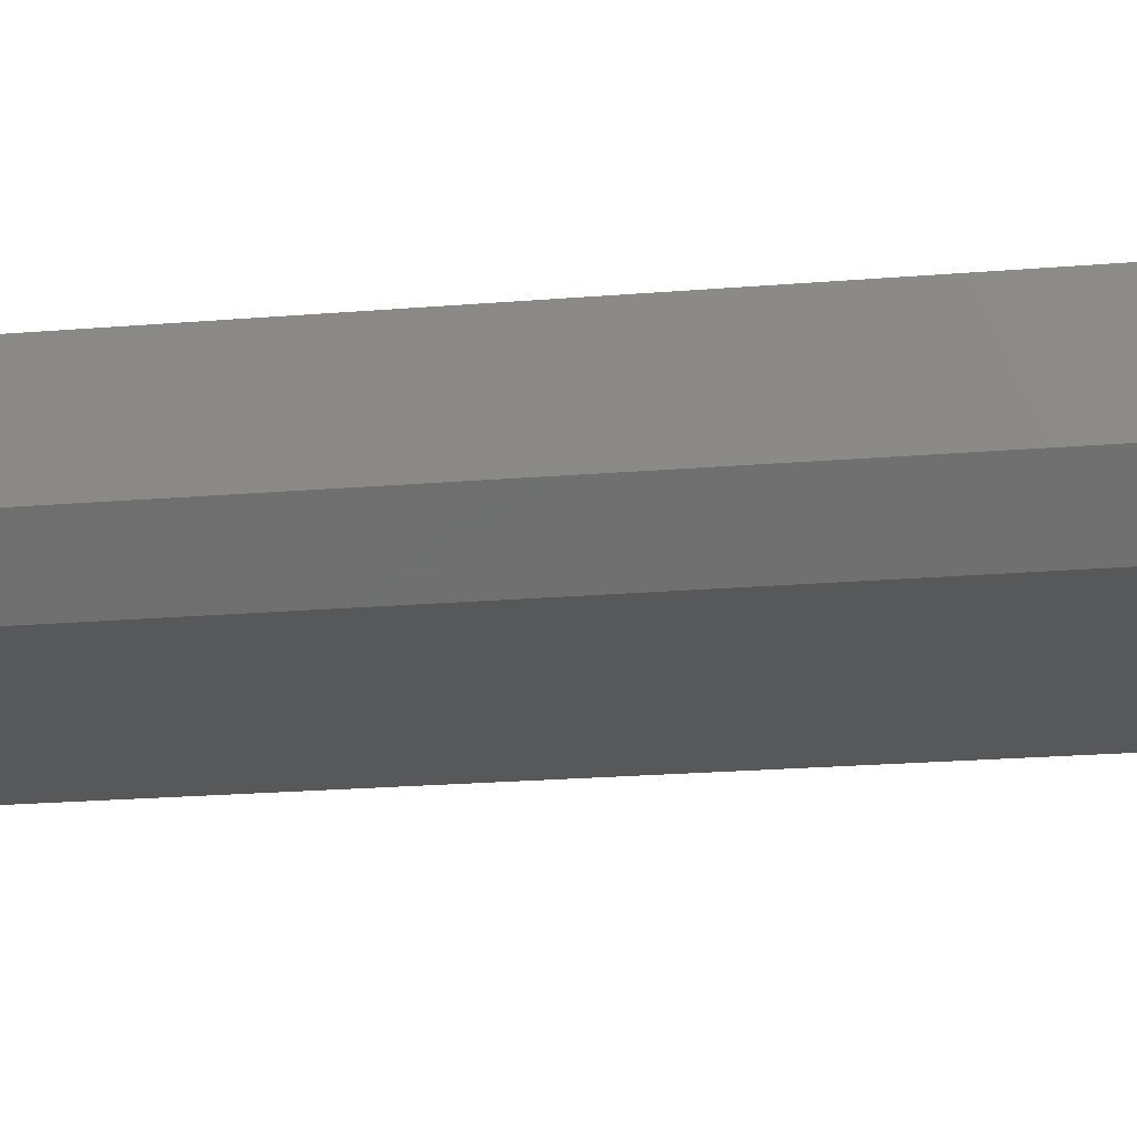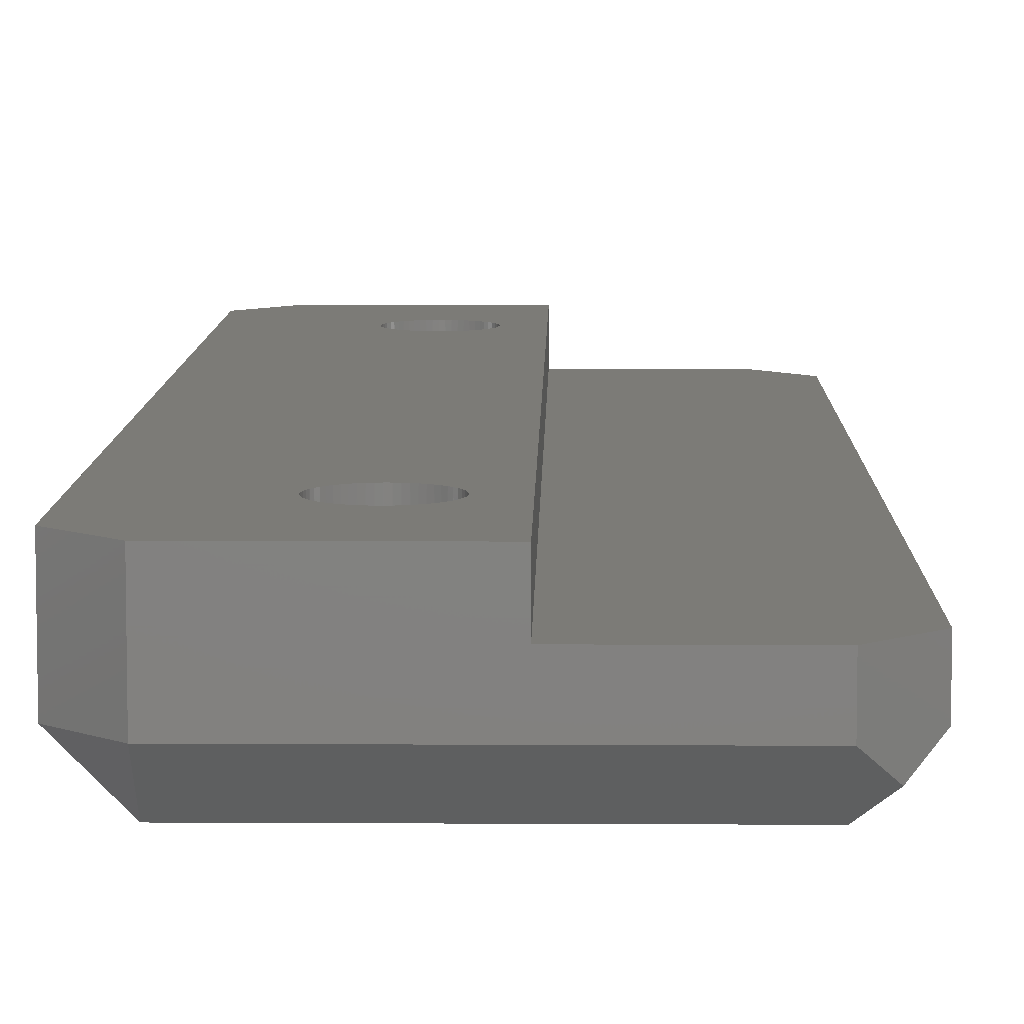
<metadata>
{"format":"stl","ext":"stl","renderer":"f3d","projection":"perspective","resolution":1024,"background":"white","views":[{"elev":-18.3,"azim":-80.3,"up":"+Z"},{"elev":8.1,"azim":0.9,"up":"+Z"}]}
</metadata>
<code>
# stl→obj: 372 verts, 748 faces
v 10.56 37.5 1.479
v 10.56 37.5 -1.479
v 1.139 37.5 1.479
v -10.56 37.5 -1.479
v -10.56 37.5 4.479
v 1.139 37.5 4.479
v 13.56 34.5 1.479
v 13.56 34.5 -1.479
v 12.06 36 -2.979
v 13.56 -34.5 1.479
v 13.56 -34.5 -1.479
v 12.06 -36 -2.979
v 10.56 -37.5 -1.479
v 10.56 -37.5 1.479
v 1.139 -37.5 1.479
v -10.56 -37.5 -1.479
v -10.56 -37.5 4.479
v 1.139 -37.5 4.479
v -13.56 34.5 4.479
v -13.56 34.5 -1.479
v -10.56 34.5 -4.479
v -10.56 -34.5 -4.479
v -13.56 -34.5 -1.479
v 10.56 34.5 -4.479
v 10.56 -34.5 -4.479
v -0.9262 -27.79 -4.479
v -0.9106 -27.5 -4.479
v -0.9262 -27.21 -4.479
v -0.9726 -26.93 -4.479
v -1.049 -26.65 -4.479
v -1.083 26.79 -4.479
v -1.021 27.07 -4.479
v -1.175 26.52 -4.479
v -1.156 -26.39 -4.479
v -1.295 26.26 -4.479
v -1.29 -26.13 -4.479
v -1.443 26.01 -4.479
v -1.451 -25.9 -4.479
v -1.617 25.78 -4.479
v -1.637 -25.68 -4.479
v -1.814 25.58 -4.479
v -1.845 -25.48 -4.479
v -2.033 25.39 -4.479
v -2.073 -25.31 -4.479
v -2.27 25.23 -4.479
v -2.319 -25.16 -4.479
v -2.524 25.09 -4.479
v -2.58 -25.04 -4.479
v -2.79 24.99 -4.479
v -2.852 -24.95 -4.479
v -3.067 24.91 -4.479
v -3.132 -24.88 -4.479
v -3.35 24.87 -4.479
v -3.417 -24.85 -4.479
v -3.637 24.85 -4.479
v -3.704 -24.85 -4.479
v -3.923 24.87 -4.479
v -3.989 -24.88 -4.479
v -4.206 24.91 -4.479
v -4.27 -24.95 -4.479
v -4.483 24.99 -4.479
v -4.542 -25.04 -4.479
v -4.749 25.09 -4.479
v -4.802 -25.16 -4.479
v -5.003 25.23 -4.479
v -5.048 -25.31 -4.479
v -5.24 25.39 -4.479
v -5.276 -25.48 -4.479
v -5.459 25.58 -4.479
v -5.485 -25.68 -4.479
v -5.656 25.78 -4.479
v -5.67 -25.9 -4.479
v -5.83 26.01 -4.479
v -5.831 -26.13 -4.479
v -5.978 26.26 -4.479
v -5.966 -26.39 -4.479
v -6.098 26.52 -4.479
v -6.072 -26.65 -4.479
v -6.149 -26.93 -4.479
v -6.195 -27.21 -4.479
v -6.211 -27.5 -4.479
v -6.195 -27.79 -4.479
v -6.149 -28.07 -4.479
v -6.072 -28.35 -4.479
v -5.966 -28.61 -4.479
v -5.831 -28.87 -4.479
v -5.67 -29.1 -4.479
v -5.485 -29.32 -4.479
v -5.276 -29.52 -4.479
v -5.048 -29.69 -4.479
v -4.802 -29.84 -4.479
v -4.542 -29.96 -4.479
v -4.27 -30.05 -4.479
v -3.989 -30.12 -4.479
v -3.704 -30.15 -4.479
v -3.417 -30.15 -4.479
v -3.132 -30.12 -4.479
v -2.852 -30.05 -4.479
v -2.58 -29.96 -4.479
v -2.319 -29.84 -4.479
v -2.073 -29.69 -4.479
v -1.845 -29.52 -4.479
v -1.637 -29.32 -4.479
v -1.451 -29.1 -4.479
v -1.29 -28.87 -4.479
v -1.156 -28.61 -4.479
v -1.049 -28.35 -4.479
v -0.9726 -28.07 -4.479
v -3.35 30.13 -4.479
v -3.637 30.15 -4.479
v -3.923 30.13 -4.479
v -4.206 30.09 -4.479
v -4.483 30.01 -4.479
v -4.749 29.91 -4.479
v -5.003 29.77 -4.479
v -5.24 29.61 -4.479
v -5.459 29.42 -4.479
v -5.656 29.22 -4.479
v -5.83 28.99 -4.479
v -5.978 28.74 -4.479
v -6.098 28.48 -4.479
v -6.19 28.21 -4.479
v -6.252 27.93 -4.479
v -6.283 27.64 -4.479
v -6.283 27.36 -4.479
v -6.252 27.07 -4.479
v -6.19 26.79 -4.479
v -0.9904 27.36 -4.479
v -0.9904 27.64 -4.479
v -1.021 27.93 -4.479
v -1.083 28.21 -4.479
v -1.175 28.48 -4.479
v -1.295 28.74 -4.479
v -1.443 28.99 -4.479
v -1.617 29.22 -4.479
v -1.814 29.42 -4.479
v -2.033 29.61 -4.479
v -2.27 29.77 -4.479
v -2.524 29.91 -4.479
v -2.79 30.01 -4.479
v -3.067 30.09 -4.479
v -3.637 30.15 -6.104e-05
v -3.345 30.13 -6.104e-05
v -3.057 30.09 -6.104e-05
v -2.776 30.01 -6.104e-05
v -2.506 29.9 -6.104e-05
v -2.249 29.76 -6.104e-05
v -2.009 29.59 -6.104e-05
v -1.789 29.4 -6.104e-05
v -1.591 29.18 -6.104e-05
v -1.418 28.95 -6.104e-05
v -1.272 28.7 -6.104e-05
v -1.155 28.43 -6.104e-05
v -1.068 28.15 -6.104e-05
v -1.012 27.86 -6.104e-05
v -0.9875 27.57 -6.104e-05
v -0.9956 27.28 -6.104e-05
v -1.036 26.99 -6.104e-05
v -1.107 26.71 -6.104e-05
v -1.21 26.44 -6.104e-05
v -1.342 26.18 -6.104e-05
v -1.501 25.93 -6.104e-05
v -1.687 25.71 -6.104e-05
v -1.896 25.5 -6.104e-05
v -2.127 25.32 -6.104e-05
v -2.375 25.17 -6.104e-05
v -2.639 25.04 -6.104e-05
v -2.915 24.95 -6.104e-05
v -3.2 24.89 -6.104e-05
v -3.492 24.85 -6.104e-05
v -3.781 24.85 -6.104e-05
v -4.073 24.89 -6.104e-05
v -4.358 24.95 -6.104e-05
v -4.634 25.04 -6.104e-05
v -4.898 25.17 -6.104e-05
v -5.147 25.32 -6.104e-05
v -5.377 25.5 -6.104e-05
v -5.586 25.71 -6.104e-05
v -5.772 25.93 -6.104e-05
v -5.931 26.18 -6.104e-05
v -6.063 26.44 -6.104e-05
v -6.166 26.71 -6.104e-05
v -6.237 26.99 -6.104e-05
v -6.277 27.28 -6.104e-05
v -6.286 27.57 -6.104e-05
v -6.261 27.86 -6.104e-05
v -6.205 28.15 -6.104e-05
v -6.118 28.43 -6.104e-05
v -6.001 28.7 -6.104e-05
v -5.855 28.95 -6.104e-05
v -5.682 29.18 -6.104e-05
v -5.484 29.4 -6.104e-05
v -5.264 29.59 -6.104e-05
v -5.024 29.76 -6.104e-05
v -4.767 29.9 -6.104e-05
v -4.497 30.01 -6.104e-05
v -4.216 30.09 -6.104e-05
v -3.928 30.13 -6.104e-05
v -1.002 27.79 4.479
v -0.9865 27.5 4.479
v -1.002 27.21 4.479
v -1.048 26.93 4.479
v -1.125 26.65 4.479
v -1.231 26.39 4.479
v -1.366 26.13 4.479
v -1.527 25.9 4.479
v -1.713 25.68 4.479
v -1.921 25.48 4.479
v -2.149 25.31 4.479
v -2.395 25.16 4.479
v -2.656 25.04 4.479
v -2.928 24.95 4.479
v -3.208 24.88 4.479
v -3.493 24.85 4.479
v -3.78 24.85 4.479
v -4.065 24.88 4.479
v -4.345 24.95 4.479
v -4.617 25.04 4.479
v -4.878 25.16 4.479
v -5.124 25.31 4.479
v -5.352 25.48 4.479
v -5.56 25.68 4.479
v -5.746 25.9 4.479
v -5.907 26.13 4.479
v -6.042 26.39 4.479
v -6.148 26.65 4.479
v -6.225 26.93 4.479
v -6.271 27.21 4.479
v -6.287 27.5 4.479
v -6.271 27.79 4.479
v -6.225 28.07 4.479
v -6.148 28.35 4.479
v -6.042 28.61 4.479
v -5.907 28.87 4.479
v -5.746 29.1 4.479
v -5.56 29.32 4.479
v -5.352 29.52 4.479
v -5.124 29.69 4.479
v -4.878 29.84 4.479
v -4.617 29.96 4.479
v -4.345 30.05 4.479
v -4.065 30.12 4.479
v -3.78 30.15 4.479
v -3.493 30.15 4.479
v -3.208 30.12 4.479
v -2.928 30.05 4.479
v -2.656 29.96 4.479
v -2.395 29.84 4.479
v -2.149 29.69 4.479
v -1.921 29.52 4.479
v -1.713 29.32 4.479
v -1.527 29.1 4.479
v -1.366 28.87 4.479
v -1.231 28.61 4.479
v -1.125 28.35 4.479
v -1.048 28.07 4.479
v -0.9197 -27.72 -6.104e-05
v -0.9116 -27.43 -6.104e-05
v -0.9357 -27.14 -6.104e-05
v -0.9917 -26.85 -6.104e-05
v -1.079 -26.57 -6.104e-05
v -1.196 -26.3 -6.104e-05
v -1.342 -26.05 -6.104e-05
v -1.515 -25.82 -6.104e-05
v -1.713 -25.6 -6.104e-05
v -1.933 -25.41 -6.104e-05
v -2.173 -25.24 -6.104e-05
v -2.43 -25.1 -6.104e-05
v -2.7 -24.99 -6.104e-05
v -2.981 -24.91 -6.104e-05
v -3.269 -24.87 -6.104e-05
v -3.561 -24.85 -6.104e-05
v -3.852 -24.87 -6.104e-05
v -4.14 -24.91 -6.104e-05
v -4.421 -24.99 -6.104e-05
v -4.692 -25.1 -6.104e-05
v -4.948 -25.24 -6.104e-05
v -5.188 -25.41 -6.104e-05
v -5.409 -25.6 -6.104e-05
v -5.606 -25.82 -6.104e-05
v -5.779 -26.05 -6.104e-05
v -5.925 -26.3 -6.104e-05
v -6.042 -26.57 -6.104e-05
v -6.13 -26.85 -6.104e-05
v -6.186 -27.14 -6.104e-05
v -6.21 -27.43 -6.104e-05
v -6.202 -27.72 -6.104e-05
v -6.162 -28.01 -6.104e-05
v -6.09 -28.29 -6.104e-05
v -5.987 -28.56 -6.104e-05
v -5.856 -28.82 -6.104e-05
v -5.696 -29.07 -6.104e-05
v -5.51 -29.29 -6.104e-05
v -5.301 -29.5 -6.104e-05
v -5.071 -29.68 -6.104e-05
v -4.822 -29.83 -6.104e-05
v -4.558 -29.96 -6.104e-05
v -4.282 -30.05 -6.104e-05
v -3.997 -30.11 -6.104e-05
v -3.704 -30.15 -6.104e-05
v -3.417 -30.15 -6.104e-05
v -3.124 -30.11 -6.104e-05
v -2.84 -30.05 -6.104e-05
v -2.563 -29.96 -6.104e-05
v -2.299 -29.83 -6.104e-05
v -2.051 -29.68 -6.104e-05
v -1.82 -29.5 -6.104e-05
v -1.611 -29.29 -6.104e-05
v -1.425 -29.07 -6.104e-05
v -1.266 -28.82 -6.104e-05
v -1.134 -28.56 -6.104e-05
v -1.031 -28.29 -6.104e-05
v -0.9598 -28.01 -6.104e-05
v -0.9262 -27.21 4.479
v -0.9106 -27.5 4.479
v -0.9262 -27.79 4.479
v -0.9726 -28.07 4.479
v -1.049 -28.35 4.479
v -1.156 -28.61 4.479
v -1.29 -28.87 4.479
v -1.451 -29.1 4.479
v -1.637 -29.32 4.479
v -1.845 -29.52 4.479
v -2.073 -29.69 4.479
v -2.319 -29.84 4.479
v -2.58 -29.96 4.479
v -2.852 -30.05 4.479
v -3.132 -30.12 4.479
v -3.417 -30.15 4.479
v -3.704 -30.15 4.479
v -3.989 -30.12 4.479
v -4.27 -30.05 4.479
v -4.542 -29.96 4.479
v -4.802 -29.84 4.479
v -5.048 -29.69 4.479
v -5.276 -29.52 4.479
v -5.485 -29.32 4.479
v -5.67 -29.1 4.479
v -5.831 -28.87 4.479
v -5.966 -28.61 4.479
v -6.072 -28.35 4.479
v -6.149 -28.07 4.479
v -6.195 -27.79 4.479
v -6.211 -27.5 4.479
v -6.195 -27.21 4.479
v -6.149 -26.93 4.479
v -6.072 -26.65 4.479
v -5.966 -26.39 4.479
v -5.831 -26.13 4.479
v -5.67 -25.9 4.479
v -5.485 -25.68 4.479
v -5.276 -25.48 4.479
v -5.048 -25.31 4.479
v -4.802 -25.16 4.479
v -4.542 -25.04 4.479
v -4.27 -24.95 4.479
v -3.989 -24.88 4.479
v -3.704 -24.85 4.479
v -3.417 -24.85 4.479
v -3.132 -24.88 4.479
v -2.852 -24.95 4.479
v -2.58 -25.04 4.479
v -2.319 -25.16 4.479
v -2.073 -25.31 4.479
v -1.845 -25.48 4.479
v -1.637 -25.68 4.479
v -1.451 -25.9 4.479
v -1.29 -26.13 4.479
v -1.156 -26.39 4.479
v -1.049 -26.65 4.479
v -0.9726 -26.93 4.479
v -13.56 -34.5 4.479
f 1 2 3
f 3 2 4
f 3 4 5
f 5 6 3
f 1 7 2
f 2 7 8
f 2 8 9
f 7 10 8
f 8 10 11
f 12 11 13
f 13 11 10
f 13 10 14
f 14 15 13
f 13 15 16
f 16 15 17
f 17 15 18
f 10 7 14
f 14 7 1
f 14 1 15
f 15 1 3
f 15 3 18
f 18 3 6
f 19 5 20
f 20 5 4
f 21 22 20
f 20 22 23
f 4 21 20
f 16 23 22
f 24 21 9
f 9 21 4
f 9 4 2
f 25 12 22
f 22 12 16
f 16 12 13
f 26 27 25
f 25 27 28
f 25 28 29
f 29 30 25
f 25 30 24
f 24 30 31
f 24 31 32
f 31 30 33
f 33 30 34
f 33 34 35
f 35 34 36
f 35 36 37
f 37 36 38
f 37 38 39
f 39 38 40
f 39 40 41
f 41 40 42
f 41 42 43
f 43 42 44
f 43 44 45
f 45 44 46
f 45 46 47
f 47 46 48
f 47 48 49
f 49 48 50
f 49 50 51
f 51 50 52
f 51 52 53
f 53 52 54
f 53 54 55
f 55 54 56
f 55 56 57
f 57 56 58
f 57 58 59
f 59 58 60
f 59 60 61
f 61 60 62
f 61 62 63
f 63 62 64
f 63 64 65
f 65 64 66
f 65 66 67
f 67 66 68
f 67 68 69
f 69 68 70
f 69 70 71
f 71 70 72
f 71 72 73
f 73 72 74
f 73 74 75
f 75 74 76
f 75 76 77
f 77 76 78
f 77 78 22
f 22 78 79
f 22 79 80
f 80 81 22
f 22 81 82
f 22 82 83
f 83 84 22
f 22 84 85
f 22 85 86
f 86 87 22
f 22 87 88
f 22 88 89
f 89 90 22
f 22 90 91
f 22 91 92
f 92 93 22
f 22 93 94
f 22 94 95
f 95 96 22
f 22 96 97
f 22 97 98
f 22 98 25
f 25 98 99
f 25 99 100
f 100 101 25
f 25 101 102
f 25 102 103
f 103 104 25
f 25 104 105
f 25 105 106
f 106 107 25
f 25 107 108
f 25 108 26
f 109 110 21
f 21 110 111
f 21 111 112
f 112 113 21
f 21 113 114
f 21 114 115
f 115 116 21
f 21 116 117
f 21 117 118
f 118 119 21
f 21 119 120
f 21 120 121
f 121 122 21
f 21 122 123
f 21 123 124
f 124 125 21
f 21 125 126
f 21 126 127
f 127 77 21
f 21 77 22
f 32 128 24
f 24 128 129
f 24 129 130
f 130 131 24
f 24 131 132
f 24 132 133
f 133 134 24
f 24 134 135
f 24 135 136
f 136 137 24
f 24 137 138
f 24 138 139
f 139 140 24
f 24 140 141
f 24 141 21
f 21 141 109
f 25 24 12
f 12 24 9
f 12 9 11
f 11 9 8
f 111 110 142
f 142 110 109
f 142 109 143
f 143 109 141
f 143 141 144
f 144 141 140
f 144 140 145
f 145 140 139
f 145 139 146
f 146 139 138
f 146 138 147
f 147 138 137
f 147 137 148
f 148 137 136
f 148 136 149
f 149 136 135
f 149 135 150
f 150 135 134
f 150 134 151
f 151 134 133
f 151 133 152
f 152 133 132
f 152 132 153
f 153 132 131
f 153 131 154
f 154 131 130
f 154 130 155
f 155 130 129
f 155 129 156
f 156 129 128
f 156 128 157
f 157 128 32
f 157 32 158
f 158 32 31
f 158 31 159
f 159 31 33
f 159 33 160
f 160 33 35
f 160 35 161
f 161 35 37
f 161 37 162
f 162 37 39
f 162 39 163
f 163 39 41
f 163 41 164
f 164 41 43
f 164 43 165
f 165 43 45
f 165 45 166
f 166 45 47
f 166 47 167
f 167 47 49
f 167 49 168
f 168 49 51
f 168 51 169
f 169 51 53
f 169 53 170
f 170 53 55
f 170 55 171
f 171 55 57
f 171 57 172
f 172 57 59
f 172 59 173
f 173 59 61
f 173 61 174
f 174 61 63
f 174 63 175
f 175 63 65
f 175 65 176
f 176 65 67
f 176 67 177
f 177 67 69
f 177 69 178
f 178 69 71
f 178 71 179
f 179 71 73
f 179 73 180
f 180 73 75
f 180 75 181
f 181 75 77
f 181 77 182
f 182 77 127
f 182 127 183
f 183 127 126
f 183 126 184
f 184 126 125
f 184 125 185
f 185 125 124
f 185 124 186
f 186 124 123
f 186 123 187
f 187 123 122
f 187 122 188
f 188 122 121
f 188 121 189
f 189 121 120
f 189 120 190
f 190 120 119
f 190 119 191
f 191 119 118
f 191 118 192
f 192 118 117
f 192 117 193
f 193 117 116
f 193 116 194
f 194 116 115
f 194 115 195
f 195 115 114
f 195 114 196
f 196 114 113
f 196 113 197
f 197 113 112
f 197 112 198
f 198 112 111
f 198 111 142
f 199 156 200
f 200 156 157
f 200 157 201
f 201 157 158
f 201 158 202
f 202 158 159
f 202 159 203
f 203 159 160
f 203 160 204
f 204 160 161
f 204 161 205
f 205 161 162
f 205 162 206
f 206 162 163
f 206 163 207
f 207 163 164
f 207 164 208
f 208 164 165
f 208 165 209
f 209 165 166
f 209 166 210
f 210 166 167
f 210 167 211
f 211 167 168
f 211 168 212
f 212 168 169
f 212 169 213
f 213 169 170
f 213 170 214
f 214 170 171
f 214 171 215
f 215 171 216
f 216 171 172
f 216 172 217
f 217 172 173
f 217 173 218
f 218 173 174
f 218 174 219
f 219 174 175
f 219 175 220
f 220 175 176
f 220 176 221
f 221 176 177
f 221 177 222
f 222 177 178
f 222 178 223
f 223 178 179
f 223 179 224
f 224 179 180
f 224 180 225
f 225 180 181
f 225 181 226
f 226 181 182
f 226 182 227
f 227 182 183
f 227 183 228
f 228 183 184
f 228 184 229
f 229 184 185
f 229 185 230
f 230 185 186
f 230 186 231
f 231 186 187
f 231 187 232
f 232 187 188
f 232 188 233
f 233 188 189
f 233 189 234
f 234 189 190
f 234 190 235
f 235 190 191
f 235 191 236
f 236 191 192
f 236 192 237
f 237 192 193
f 237 193 238
f 238 193 194
f 238 194 239
f 239 194 195
f 239 195 240
f 240 195 196
f 240 196 241
f 241 196 197
f 241 197 242
f 242 197 198
f 242 198 243
f 243 198 142
f 243 142 244
f 244 142 143
f 244 143 245
f 245 143 144
f 245 144 246
f 246 144 145
f 246 145 247
f 247 145 146
f 247 146 248
f 248 146 147
f 248 147 249
f 249 147 148
f 249 148 250
f 250 148 149
f 250 149 251
f 251 149 150
f 251 150 252
f 252 150 151
f 252 151 253
f 253 151 152
f 253 152 254
f 254 152 153
f 254 153 255
f 255 153 154
f 255 154 256
f 256 154 155
f 256 155 199
f 199 155 156
f 26 257 27
f 27 257 258
f 27 258 28
f 28 258 259
f 28 259 29
f 29 259 260
f 29 260 30
f 30 260 261
f 30 261 34
f 34 261 262
f 34 262 36
f 36 262 263
f 36 263 38
f 38 263 264
f 38 264 40
f 40 264 265
f 40 265 42
f 42 265 266
f 42 266 44
f 44 266 267
f 44 267 46
f 46 267 268
f 46 268 48
f 48 268 269
f 48 269 50
f 50 269 270
f 50 270 52
f 52 270 271
f 52 271 54
f 54 271 272
f 54 272 56
f 56 272 273
f 56 273 58
f 58 273 274
f 58 274 60
f 60 274 275
f 60 275 62
f 62 275 276
f 62 276 64
f 64 276 277
f 64 277 66
f 66 277 278
f 66 278 68
f 68 278 279
f 68 279 70
f 70 279 280
f 70 280 72
f 72 280 281
f 72 281 74
f 74 281 282
f 74 282 76
f 76 282 283
f 76 283 78
f 78 283 284
f 78 284 79
f 79 284 285
f 79 285 80
f 80 285 286
f 80 286 81
f 81 286 287
f 81 287 82
f 82 287 288
f 82 288 83
f 83 288 289
f 83 289 84
f 84 289 290
f 84 290 85
f 85 290 291
f 85 291 86
f 86 291 292
f 86 292 87
f 87 292 293
f 87 293 88
f 88 293 294
f 88 294 89
f 89 294 295
f 89 295 90
f 90 295 296
f 90 296 91
f 91 296 297
f 91 297 92
f 92 297 298
f 92 298 93
f 93 298 299
f 93 299 94
f 94 299 300
f 94 300 95
f 95 300 301
f 95 301 96
f 96 301 97
f 97 301 302
f 97 302 98
f 98 302 303
f 98 303 99
f 99 303 304
f 99 304 100
f 100 304 305
f 100 305 101
f 101 305 306
f 101 306 102
f 102 306 307
f 102 307 103
f 103 307 308
f 103 308 104
f 104 308 309
f 104 309 105
f 105 309 310
f 105 310 106
f 106 310 311
f 106 311 107
f 107 311 312
f 107 312 108
f 108 312 313
f 108 313 26
f 26 313 257
f 314 258 315
f 315 258 257
f 315 257 316
f 316 257 313
f 316 313 317
f 317 313 312
f 317 312 318
f 318 312 311
f 318 311 319
f 319 311 310
f 319 310 320
f 320 310 309
f 320 309 321
f 321 309 308
f 321 308 322
f 322 308 307
f 322 307 323
f 323 307 306
f 323 306 324
f 324 306 305
f 324 305 325
f 325 305 304
f 325 304 326
f 326 304 303
f 326 303 327
f 327 303 302
f 327 302 328
f 328 302 301
f 328 301 329
f 329 301 300
f 329 300 330
f 330 300 331
f 331 300 299
f 331 299 332
f 332 299 298
f 332 298 333
f 333 298 297
f 333 297 334
f 334 297 296
f 334 296 335
f 335 296 295
f 335 295 336
f 336 295 294
f 336 294 337
f 337 294 293
f 337 293 338
f 338 293 292
f 338 292 339
f 339 292 291
f 339 291 340
f 340 291 290
f 340 290 341
f 341 290 289
f 341 289 342
f 342 289 288
f 342 288 343
f 343 288 287
f 343 287 344
f 344 287 286
f 344 286 345
f 345 286 285
f 345 285 346
f 346 285 284
f 346 284 347
f 347 284 283
f 347 283 348
f 348 283 282
f 348 282 349
f 349 282 281
f 349 281 350
f 350 281 280
f 350 280 351
f 351 280 279
f 351 279 352
f 352 279 278
f 352 278 353
f 353 278 277
f 353 277 354
f 354 277 276
f 354 276 355
f 355 276 275
f 355 275 356
f 356 275 274
f 356 274 357
f 357 274 273
f 357 273 358
f 358 273 272
f 358 272 359
f 359 272 271
f 359 271 360
f 360 271 270
f 360 270 361
f 361 270 269
f 361 269 362
f 362 269 268
f 362 268 363
f 363 268 267
f 363 267 364
f 364 267 266
f 364 266 365
f 365 266 265
f 365 265 366
f 366 265 264
f 366 264 367
f 367 264 263
f 367 263 368
f 368 263 262
f 368 262 369
f 369 262 261
f 369 261 370
f 370 261 260
f 370 260 371
f 371 260 259
f 371 259 314
f 314 259 258
f 372 23 17
f 17 23 16
f 372 19 23
f 23 19 20
f 18 332 17
f 17 332 333
f 17 333 334
f 6 314 18
f 18 314 315
f 18 315 316
f 5 242 6
f 6 242 243
f 6 243 244
f 19 372 5
f 5 372 227
f 5 227 228
f 372 17 227
f 227 17 346
f 227 346 226
f 226 346 347
f 226 347 225
f 225 347 348
f 225 348 224
f 224 348 349
f 224 349 223
f 223 349 350
f 223 350 222
f 222 350 351
f 222 351 221
f 221 351 352
f 221 352 220
f 220 352 353
f 220 353 219
f 219 353 354
f 219 354 218
f 218 354 355
f 218 355 217
f 217 355 356
f 217 356 216
f 216 356 357
f 216 357 215
f 215 357 358
f 215 358 214
f 214 358 359
f 214 359 213
f 213 359 360
f 213 360 212
f 212 360 361
f 212 361 211
f 211 361 362
f 211 362 210
f 210 362 363
f 210 363 209
f 209 363 364
f 209 364 208
f 208 364 365
f 208 365 207
f 207 365 366
f 207 366 206
f 206 366 367
f 206 367 205
f 205 367 368
f 205 368 204
f 204 368 369
f 204 369 203
f 203 369 370
f 203 370 202
f 202 370 371
f 202 371 201
f 201 371 314
f 201 314 6
f 316 317 18
f 18 317 318
f 18 318 319
f 319 320 18
f 18 320 321
f 18 321 322
f 322 323 18
f 18 323 324
f 18 324 325
f 325 326 18
f 18 326 327
f 18 327 328
f 328 329 18
f 18 329 330
f 18 330 331
f 331 332 18
f 334 335 17
f 17 335 336
f 17 336 337
f 337 338 17
f 17 338 339
f 17 339 340
f 340 341 17
f 17 341 342
f 17 342 343
f 343 344 17
f 17 344 345
f 17 345 346
f 199 200 6
f 6 200 201
f 228 229 5
f 5 229 230
f 5 230 231
f 231 232 5
f 5 232 233
f 5 233 234
f 234 235 5
f 5 235 236
f 5 236 237
f 237 238 5
f 5 238 239
f 5 239 240
f 240 241 5
f 5 241 242
f 244 245 6
f 6 245 246
f 6 246 247
f 247 248 6
f 6 248 249
f 6 249 250
f 250 251 6
f 6 251 252
f 6 252 253
f 253 254 6
f 6 254 255
f 6 255 256
f 256 199 6

</code>
